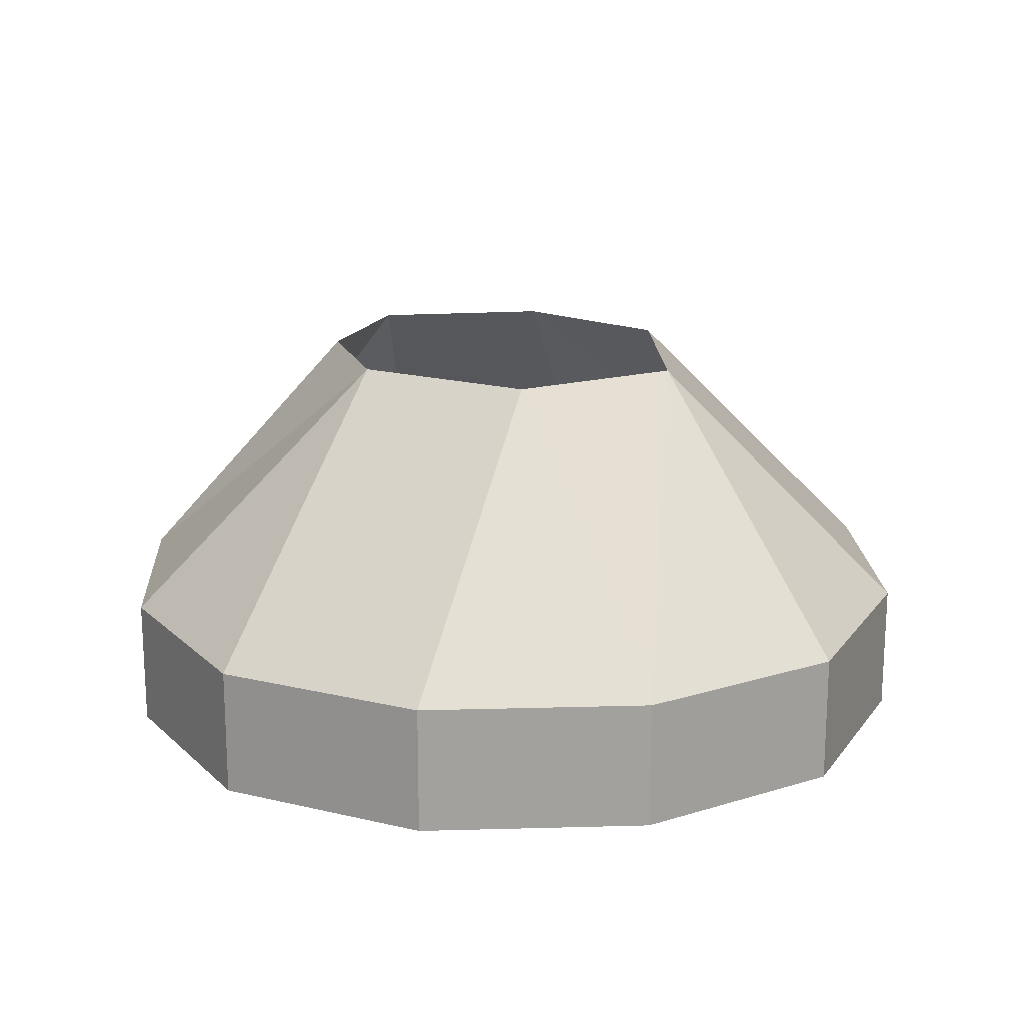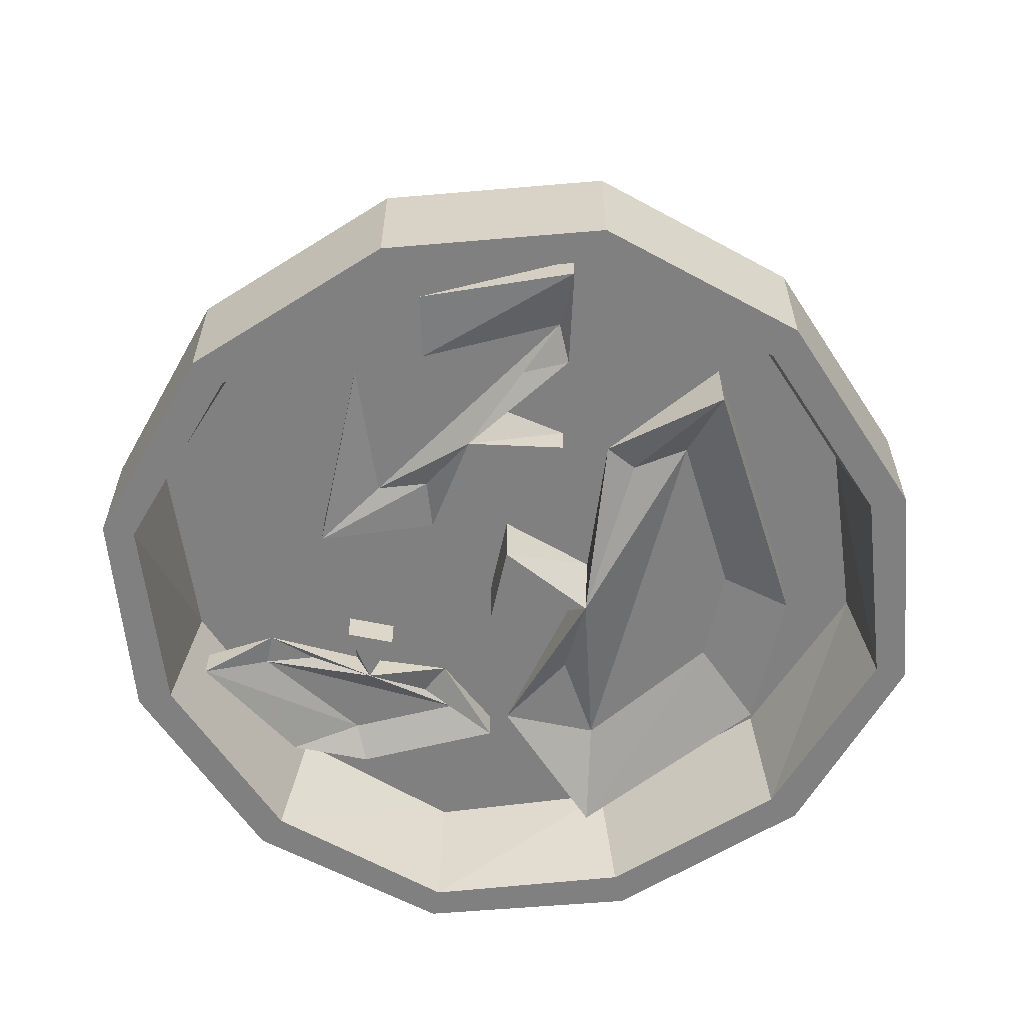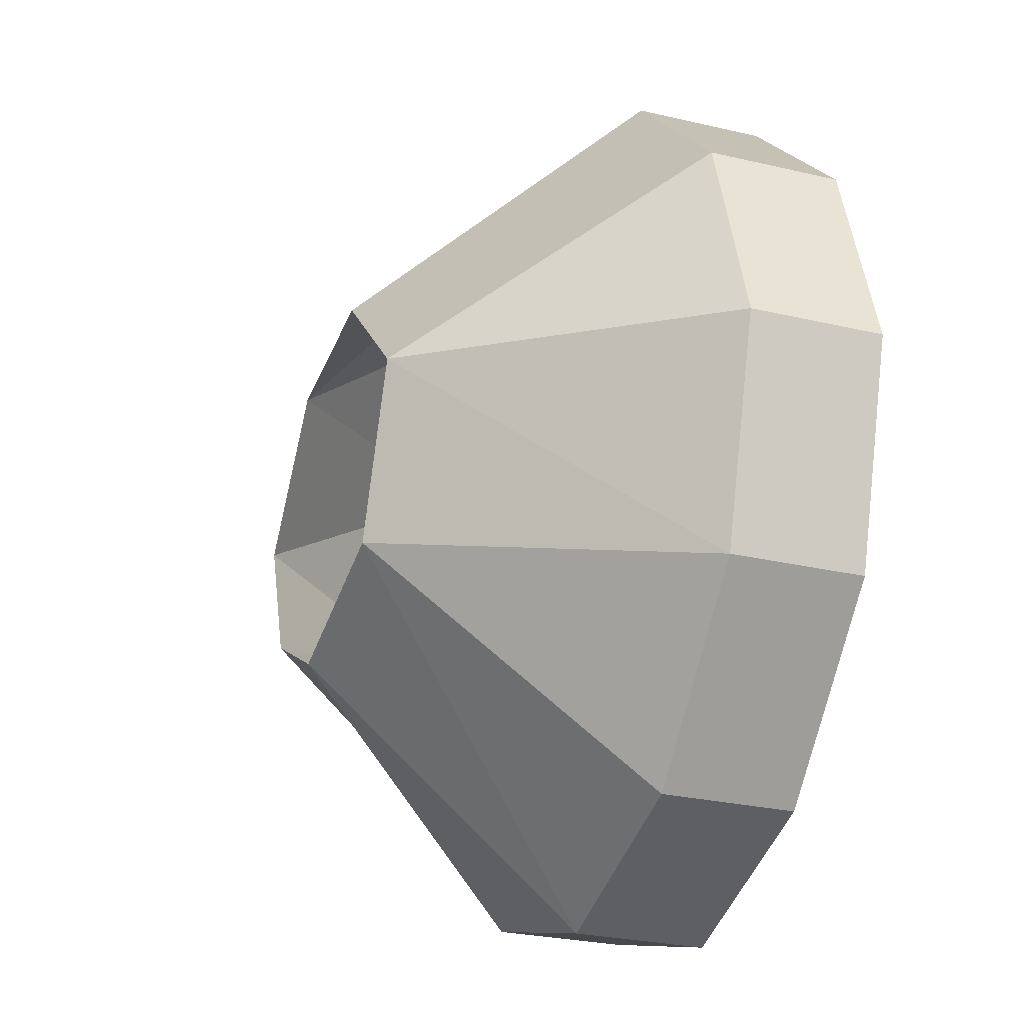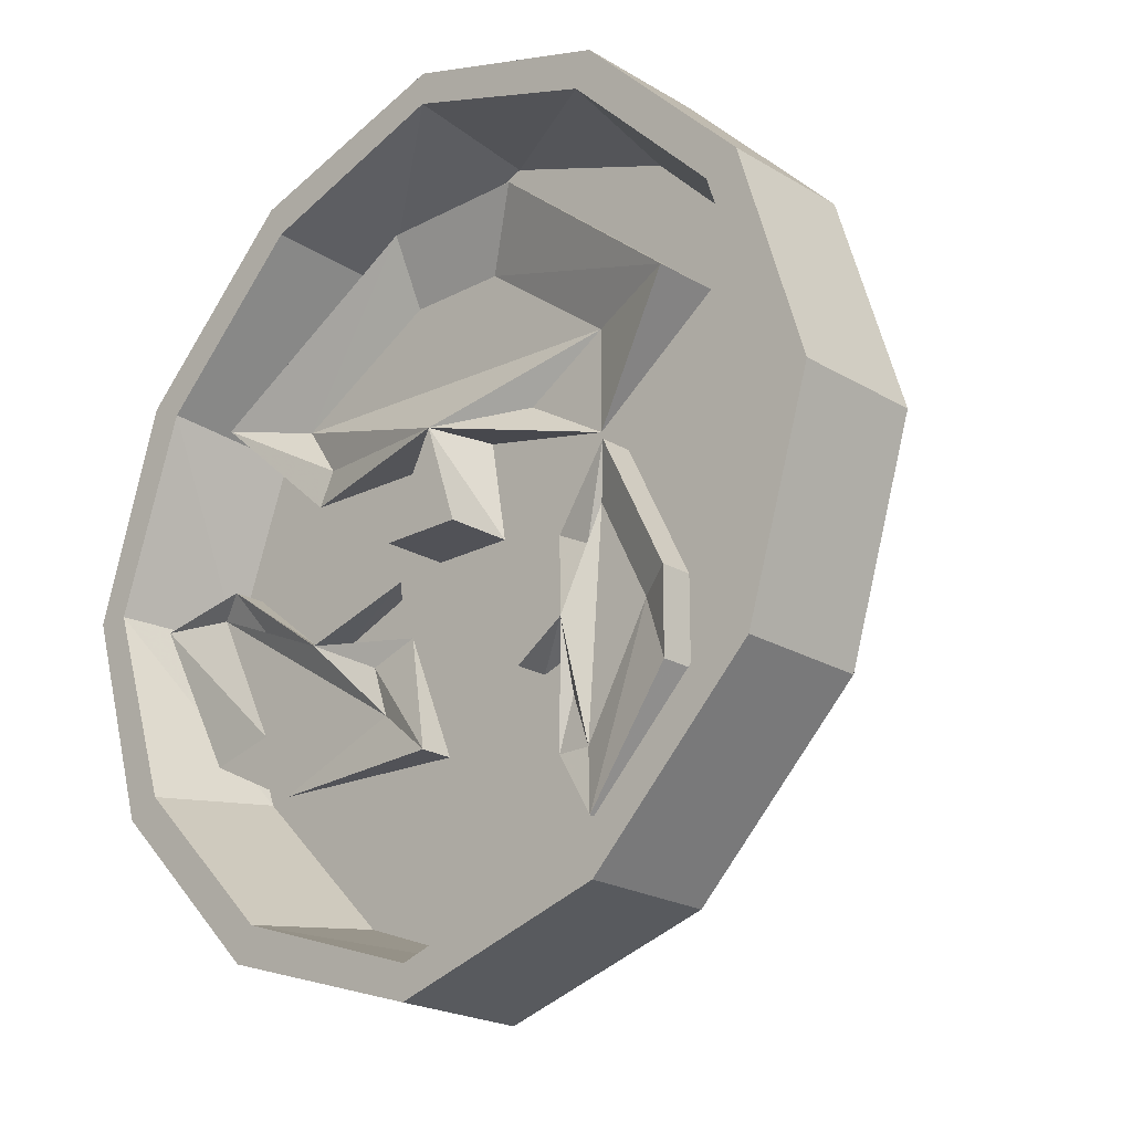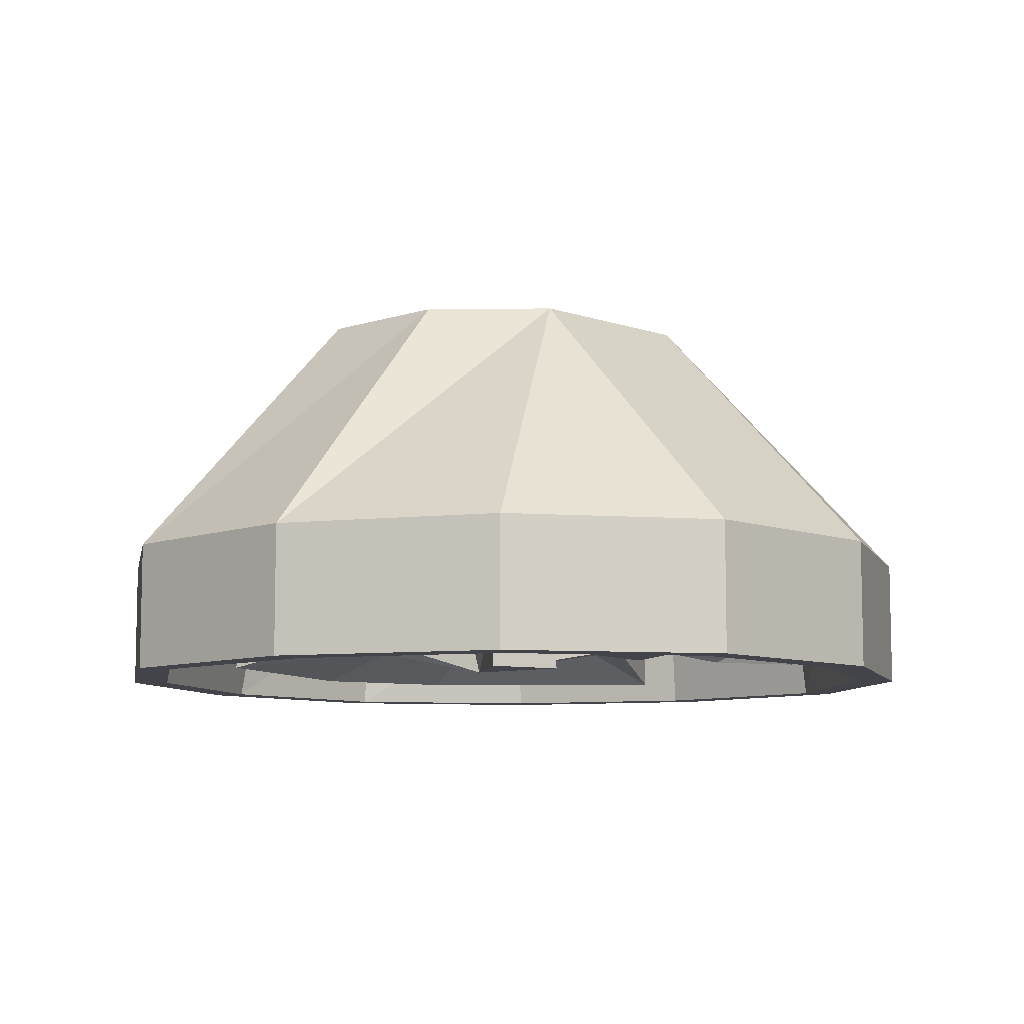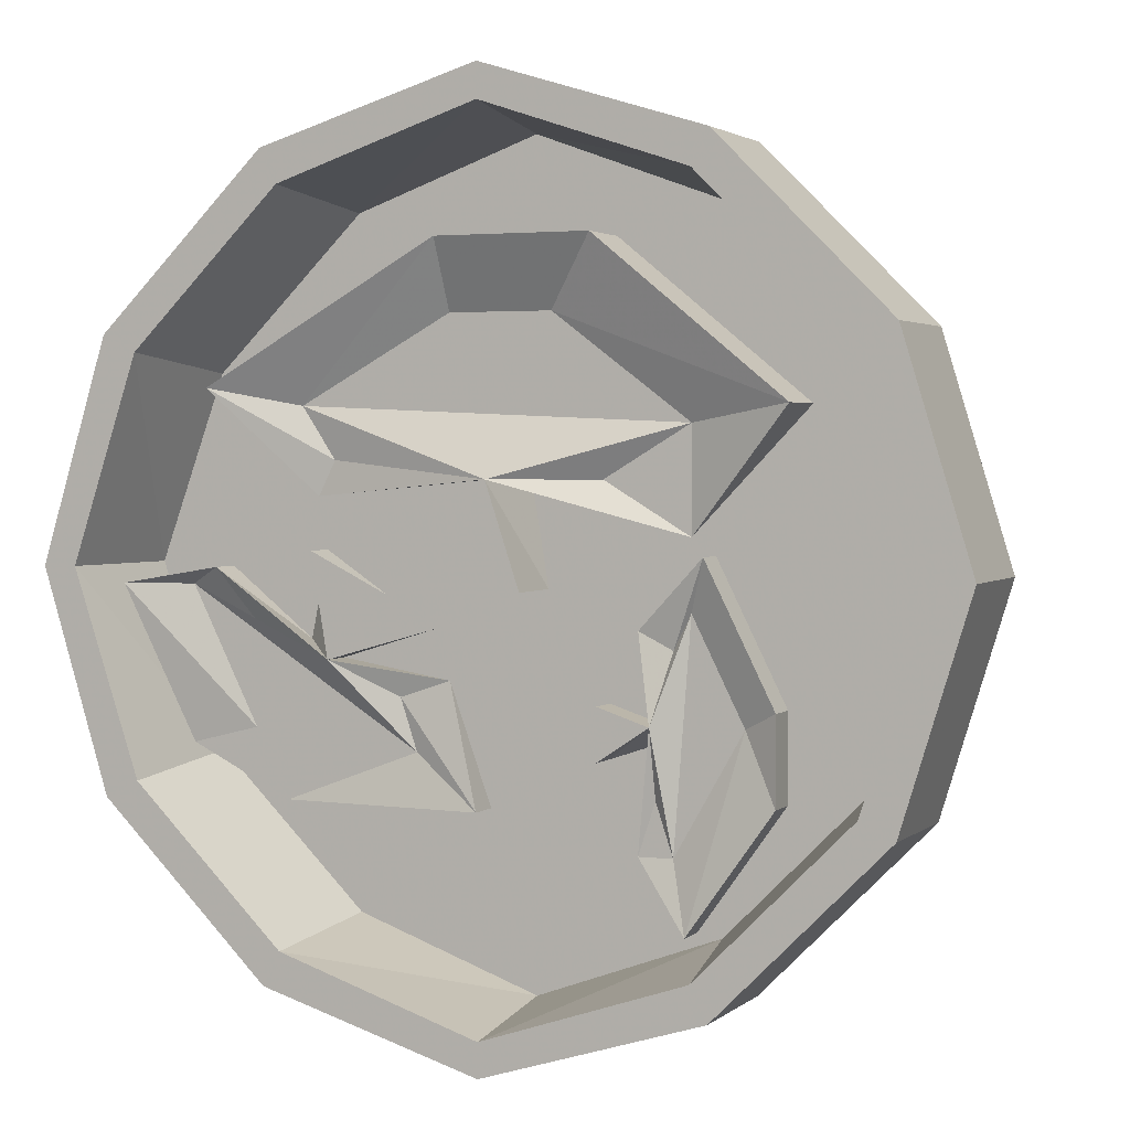
<metadata>
{"format":"obj","ext":"obj","renderer":"f3d","projection":"perspective","resolution":1024,"background":"white","views":[{"elev":18.3,"azim":-138.1,"up":"+Y"},{"elev":-60.0,"azim":-102.1,"up":"+Y"},{"elev":-27.4,"azim":-109.9,"up":"+Z"},{"elev":-21.4,"azim":43.2,"up":"+Z"},{"elev":-8.5,"azim":152.0,"up":"+Y"},{"elev":2.5,"azim":22.9,"up":"+Z"}]}
</metadata>
<code>
v 0.1797 -0.125 0.1016
v 0.04688 0 0.07031
v 0.1016 -0.125 0.1797
v 0.1016 -0.1875 0.1797
v 0.1797 -0.1875 0.1016
v 0.2109 -0.125 0
v 0.1016 0 0.007812
v 0 -0.125 0.2109
v -0.03125 0 0.07812
v -0.1016 -0.125 0.1797
v -0.1016 -0.1875 0.1797
v 0 -0.1875 0.2109
v 0 -0.1875 0.1953
v 0.09375 -0.1875 0.1641
v 0.1641 -0.1875 0.09375
v 0.2109 -0.1875 0
v 0.1797 -0.125 -0.1016
v 0.07812 0 -0.05469
v -0.1797 -0.125 0.1016
v -0.09375 0 0.01562
v -0.2109 -0.125 0
v -0.2109 -0.1875 0
v -0.1797 -0.1875 0.1016
v -0.1641 -0.1875 0.09375
v -0.09375 -0.1875 0.1641
v -0.08594 -0.125 0.1562
v 0 -0.125 0.1875
v 0.08594 -0.125 0.1562
v 0.1562 -0.125 0.08594
v 0.1953 -0.1875 0
v 0.1797 -0.1875 -0.1016
v 0.1016 -0.125 -0.1797
v 0.02344 0 -0.08594
v -0.1797 -0.125 -0.1016
v -0.0625 0 -0.0625
v -0.1016 -0.125 -0.1797
v -0.1016 -0.1875 -0.1797
v -0.1797 -0.1875 -0.1016
v -0.1641 -0.1875 -0.09375
v -0.1953 -0.1875 0
v -0.1875 -0.125 0
v -0.1562 -0.125 0.08594
v 0 -0.125 -0.2109
v 0.1016 -0.1875 -0.1797
v 0 -0.1875 -0.2109
v 0 -0.1875 -0.1953
v -0.09375 -0.1875 -0.1641
v -0.08594 -0.125 -0.1562
v -0.1562 -0.125 -0.08594
v 0.1641 -0.1875 -0.09375
v 0.09375 -0.1875 -0.1641
v 0.08594 -0.125 -0.1562
v 0 -0.125 -0.1875
v 0.1875 -0.125 0
v 0.1562 -0.125 -0.08594
v 0.02344 -0.1641 0.1094
v -0.02344 -0.1641 0.1094
v -0.09375 -0.1641 0.07031
v 0.08594 -0.1641 0.0625
v 0.1328 -0.1797 0.07031
v 0.04688 -0.1797 0.1406
v -0.02344 -0.1797 0.1406
v -0.1328 -0.1797 0.07812
v -0.07812 -0.1641 0.04688
v 0 -0.1797 0.03906
v 0.04688 -0.1641 0.03906
v 0.08594 -0.1641 0.01562
v 0.1328 -0.1484 0.07031
v 0.04688 -0.1484 0.1406
v -0.02344 -0.1484 0.1406
v -0.1328 -0.1484 0.07812
v -0.08594 -0.1641 0.03125
v -0.007812 -0.1484 0.03906
v -0.02344 -0.1797 -0.007812
v 0.01562 -0.1797 -0.007812
v 0.01562 -0.1484 -0.007812
v 0.007812 -0.1484 0.03906
v -0.02344 -0.1484 -0.007812
v 0.1094 -0.1641 -0.0625
v 0.08594 -0.1641 -0.01562
v 0.07812 -0.1641 -0.1172
v 0.08594 -0.1719 -0.1484
v 0.125 -0.1719 -0.09375
v 0.125 -0.1719 -0.05469
v 0.09375 -0.1719 0.007812
v 0.07812 -0.1641 -0.03125
v 0.07031 -0.1719 -0.0625
v 0.07031 -0.1641 -0.09375
v 0.0625 -0.1641 -0.1172
v 0.08594 -0.1562 -0.1484
v 0.125 -0.1562 -0.09375
v 0.125 -0.1562 -0.05469
v 0.09375 -0.1562 0.007812
v 0.0625 -0.1641 -0.02344
v 0.07031 -0.1562 -0.0625
v 0.04688 -0.1719 -0.05469
v 0.04688 -0.1719 -0.07812
v 0.04688 -0.1562 -0.07812
v 0.07031 -0.1562 -0.07031
v 0.04688 -0.1562 -0.05469
v -0.1172 -0.1641 -0.07031
v -0.09375 -0.1641 -0.08594
v -0.03906 -0.1641 -0.07812
v -0.1484 -0.1641 -0.007812
v -0.1797 -0.1719 -0.007812
v -0.1484 -0.1641 -0.07812
v -0.1016 -0.1641 -0.1016
v -0.007812 -0.1719 -0.1016
v -0.04688 -0.1641 -0.05469
v -0.07812 -0.1719 -0.03906
v -0.1172 -0.1641 -0.02344
v -0.1328 -0.1719 0
v -0.1328 -0.1562 0
v -0.1797 -0.1562 -0.007812
v -0.02344 -0.1719 -0.02344
v -0.08594 -0.1719 0.007812
v -0.08594 -0.1562 0.007812
v -0.09375 -0.1562 -0.03125
v -0.02344 -0.1641 -0.04688
v -0.007812 -0.1562 -0.1016
v -0.07812 -0.1562 -0.03906
v -0.03906 -0.1562 -0.02344
f 1 2 3
f 1 6 7
f 1 7 2
f 8 3 2
f 8 2 9
f 8 9 10
f 6 17 18
f 6 18 7
f 19 10 9
f 19 9 20
f 19 20 21
f 17 32 33
f 17 33 18
f 34 21 20
f 34 20 35
f 34 35 36
f 43 36 35
f 43 35 33
f 43 33 32
f 1 3 4
f 1 4 5
f 1 5 6
f 8 10 11
f 8 11 12
f 8 12 3
f 3 12 4
f 5 16 6
f 6 16 17
f 19 21 22
f 19 22 23
f 19 23 10
f 10 23 11
f 13 25 26
f 13 26 27
f 13 27 14
f 14 27 28
f 14 28 15
f 15 28 29
f 15 29 30
f 16 31 17
f 17 31 32
f 34 36 37
f 34 37 38
f 34 38 21
f 21 38 22
f 24 40 41
f 24 41 42
f 24 42 25
f 25 42 26
f 43 32 44
f 43 44 45
f 43 45 36
f 36 45 37
f 39 47 48
f 39 48 49
f 39 49 40
f 40 49 41
f 31 44 32
f 46 51 52
f 46 52 53
f 46 53 47
f 47 53 48
f 50 30 54
f 50 54 55
f 50 55 51
f 51 55 52
f 29 54 30
f 4 12 13
f 4 13 14
f 4 14 5
f 5 14 15
f 5 15 16
f 11 23 24
f 11 24 25
f 11 25 12
f 12 25 13
f 15 30 16
f 16 30 31
f 22 38 39
f 22 39 40
f 22 40 23
f 23 40 24
f 37 45 46
f 37 46 47
f 37 47 38
f 38 47 39
f 44 31 50
f 44 50 51
f 44 51 45
f 45 51 46
f 30 50 31
f 26 42 29
f 26 29 27
f 27 29 28
f 41 49 29
f 41 29 42
f 48 53 29
f 48 29 49
f 52 55 29
f 52 29 53
f 54 29 55
f 56 57 58
f 56 58 59
f 58 64 65
f 58 65 59
f 59 65 66
f 79 80 81
f 80 86 87
f 80 87 81
f 81 87 88
f 101 102 103
f 101 103 104
f 103 109 110
f 103 110 104
f 104 110 111
f 56 59 60
f 56 60 61
f 56 61 57
f 57 61 62
f 57 62 58
f 58 62 63
f 58 63 64
f 59 66 67
f 59 67 60
f 60 67 68
f 60 68 61
f 61 68 69
f 61 69 62
f 62 69 70
f 62 70 63
f 63 70 71
f 63 71 72
f 63 72 64
f 64 72 65
f 65 72 73
f 65 77 67
f 65 67 66
f 79 81 82
f 79 82 83
f 79 83 84
f 79 84 80
f 80 84 85
f 80 85 86
f 81 88 89
f 81 89 82
f 82 89 90
f 82 90 83
f 83 90 91
f 83 91 84
f 84 91 92
f 84 92 85
f 85 92 93
f 85 93 94
f 85 94 86
f 86 94 87
f 87 94 95
f 87 99 89
f 87 89 88
f 101 104 105
f 101 105 106
f 101 106 102
f 102 106 107
f 102 107 103
f 103 107 108
f 103 108 109
f 104 111 112
f 104 112 105
f 105 112 113
f 105 113 114
f 105 114 106
f 110 118 112
f 110 112 111
f 119 110 109
f 119 109 108
f 119 108 120
f 120 108 107
f 110 119 121
f 112 118 113
f 65 73 74
f 65 74 75
f 65 75 76
f 65 76 77
f 74 73 78
f 74 78 75
f 75 78 76
f 87 95 96
f 87 96 97
f 87 97 98
f 87 98 99
f 96 95 100
f 96 100 97
f 97 100 98
f 110 115 116
f 110 116 117
f 110 117 118
f 115 110 121
f 115 121 122
f 115 122 116
f 116 122 117

</code>
